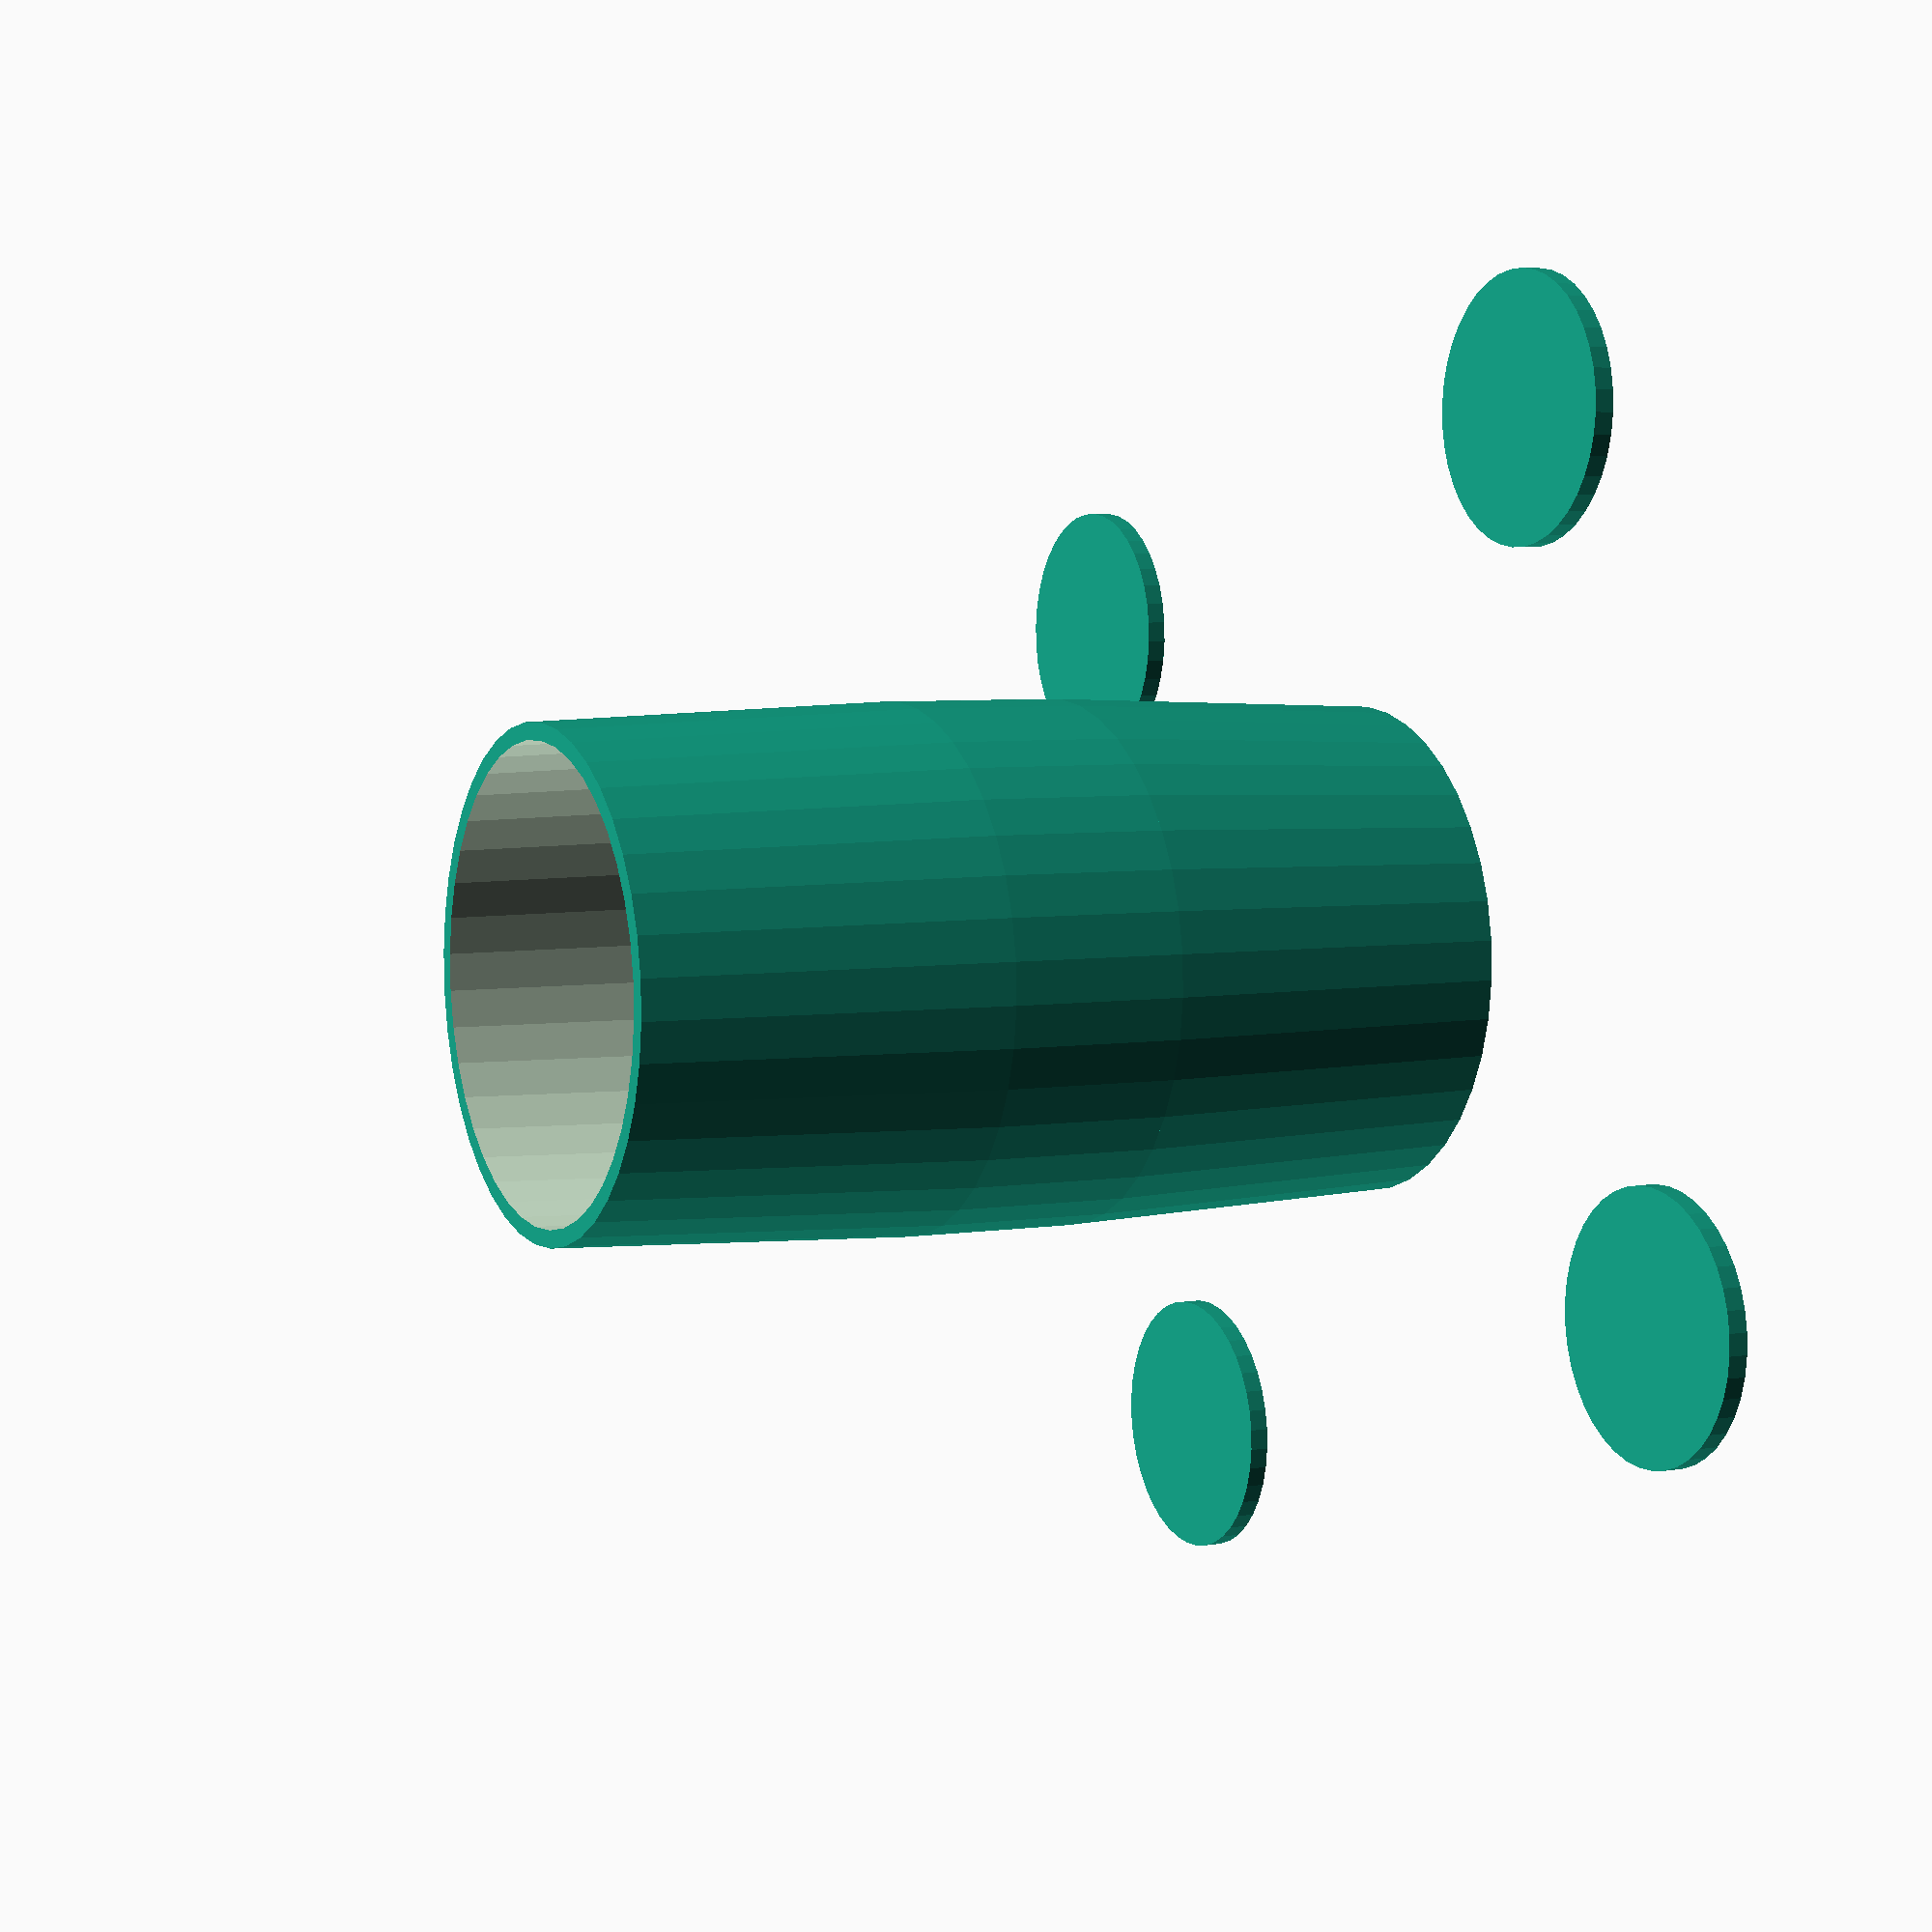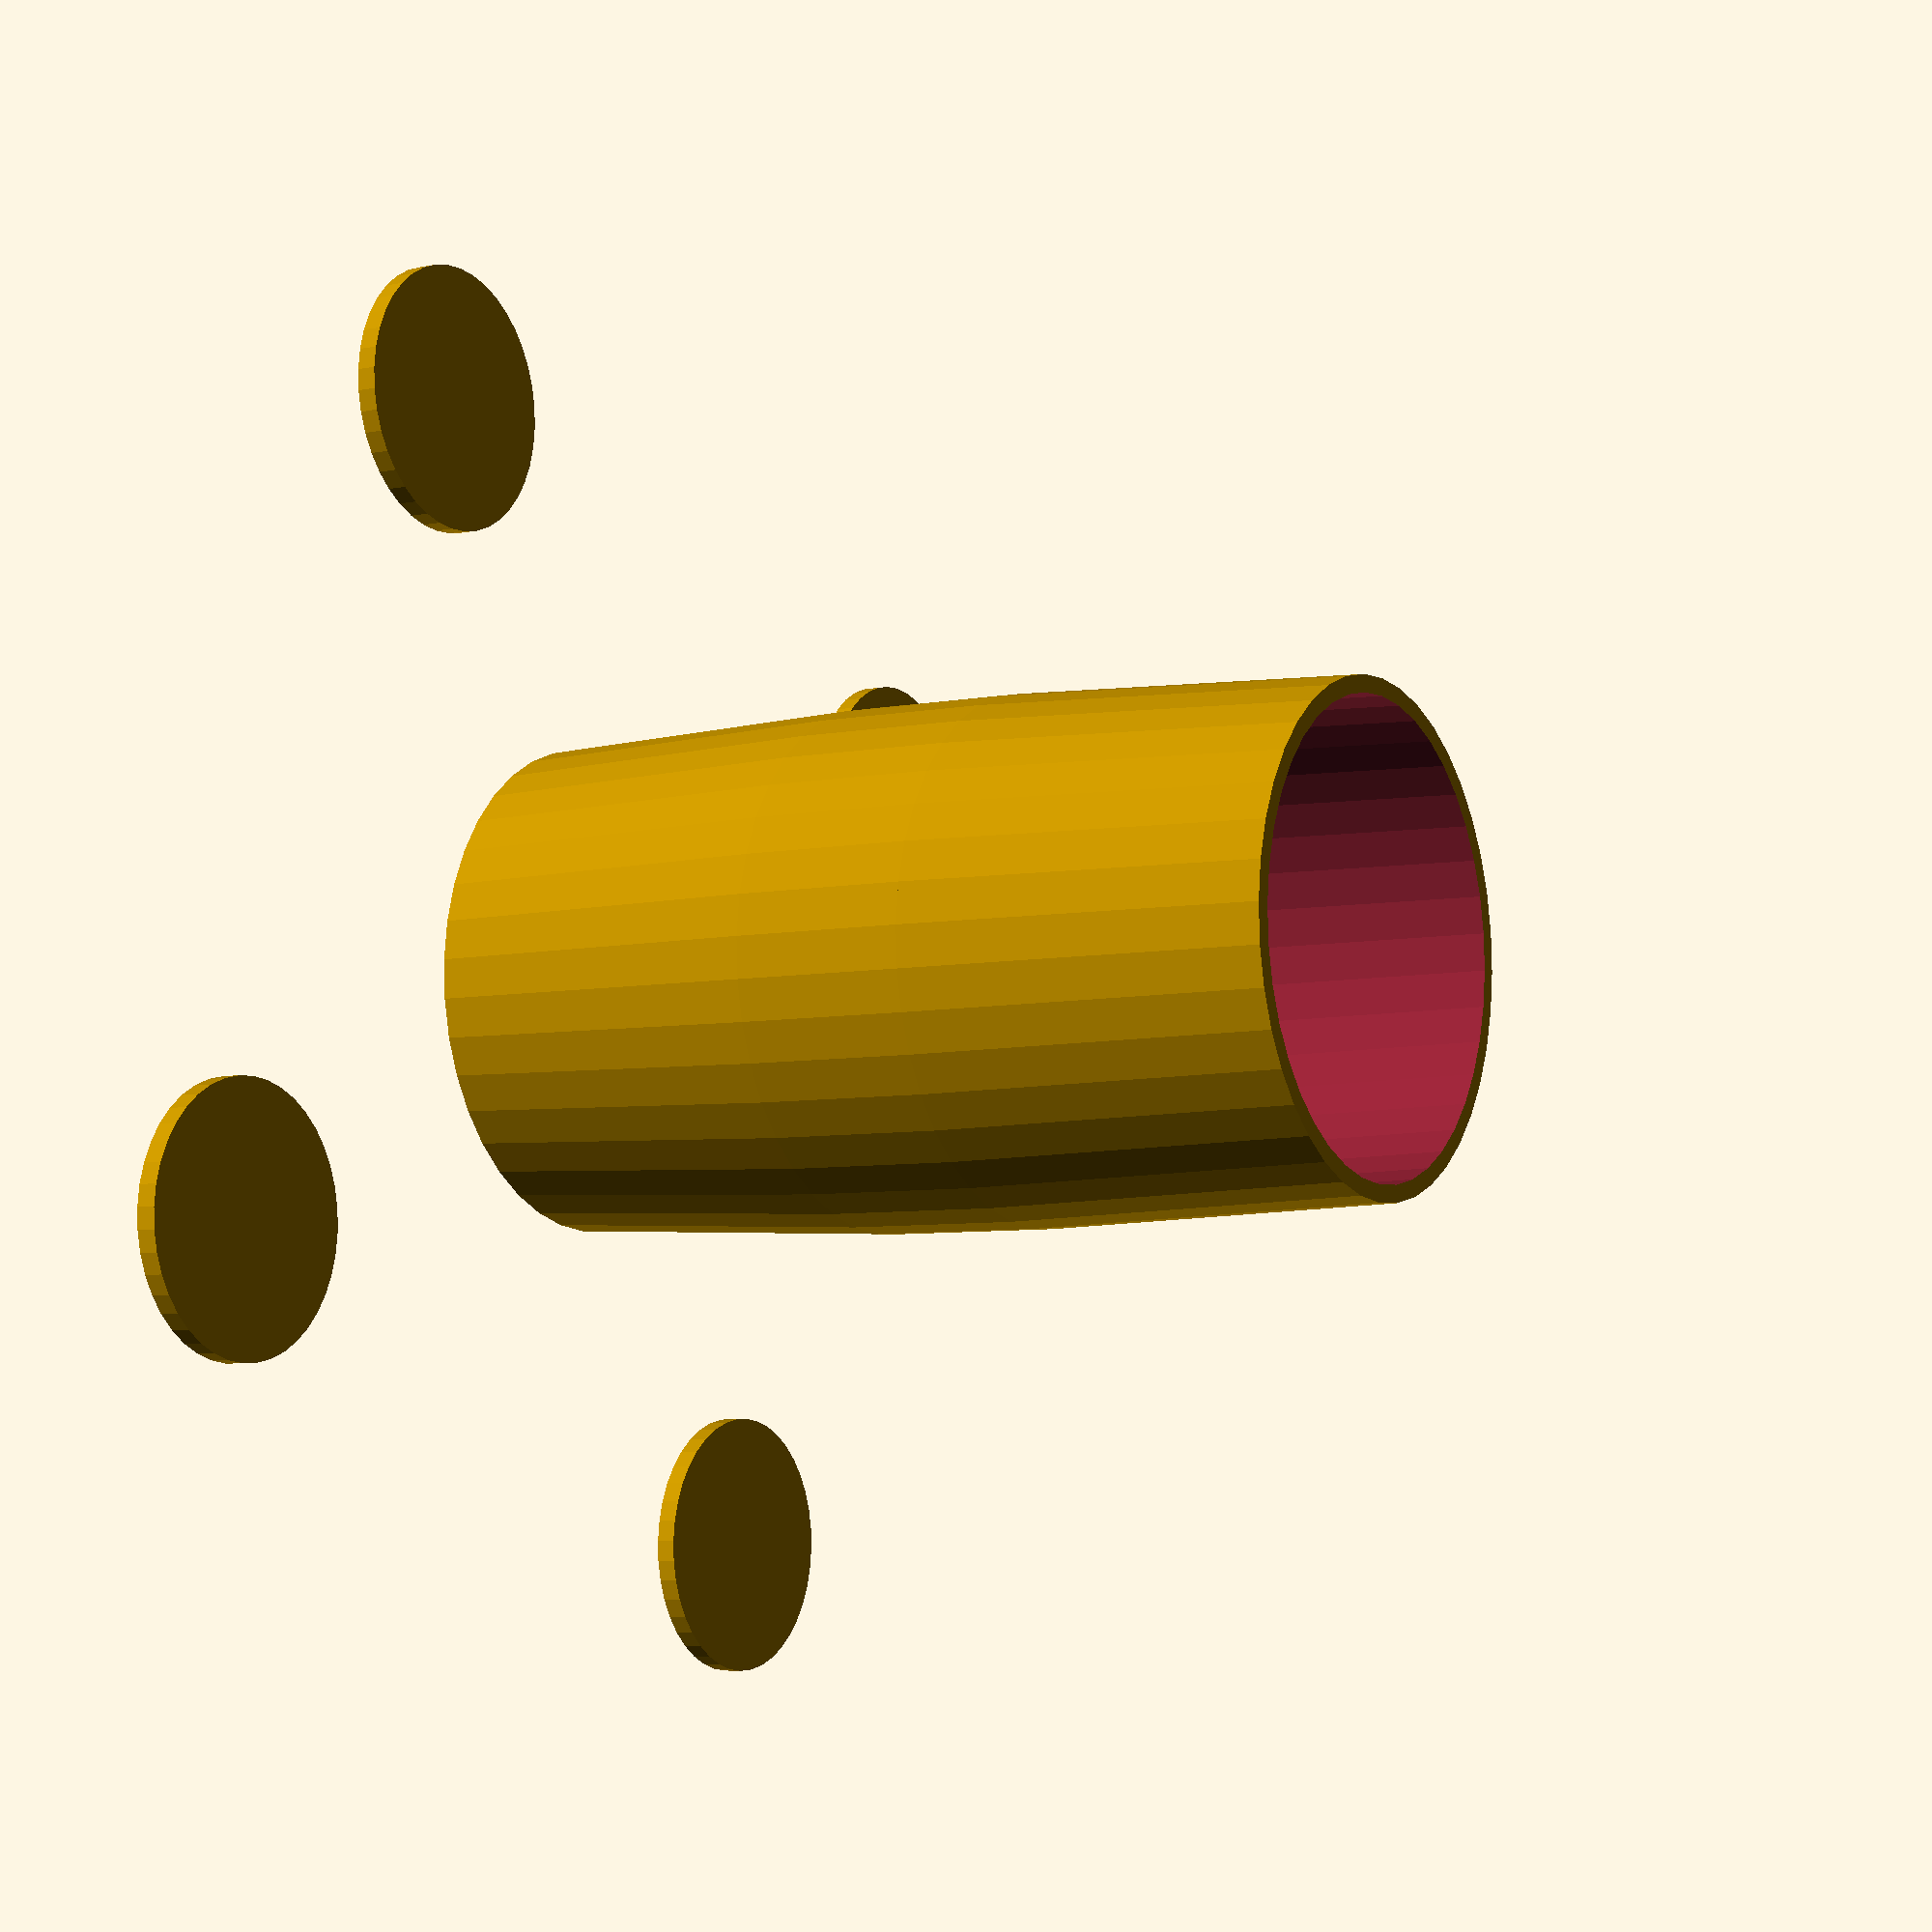
<openscad>
/**
 * Parchis set
 * Juego de fichas y cubilete para parchis
 * 
 * Creado por Diego Viejo
 * 
 */


//Lista de parametros
fichaHeight = 1.1;
fichaRad = 15/2;

cubileteHeight = 50;
cubileteRad1 = 28/2;
cubileteRad2 = 29.5/2;
cubileteWall = 1;

module ficha()
{
  cylinder(r=fichaRad, h=fichaHeight, $fn=40);
}


module cubilete()
{
  difference()
  {
    chained_hull()
    {
      cylinder(r=cubileteRad1, h=2, $fn=40);
      translate([0, 0, cubileteHeight/2-5]) cylinder(r=cubileteRad2, h=10, $fn=40);
      translate([0, 0, cubileteHeight]) cylinder(r=cubileteRad1, h=1, $fn=40);
    }
    
    chained_hull()
    {
      translate([0, 0, 1]) cylinder(r=cubileteRad1-cubileteWall, h=1, $fn=40);
      translate([0, 0, cubileteHeight/2-5]) cylinder(r=cubileteRad2-cubileteWall, h=10, $fn=40);
      translate([0, 0, cubileteHeight]) cylinder(r=cubileteRad1-cubileteWall, h=2, $fn=40);
    }

  }
}

module chained_hull()
{
  for(i=[0:$children-2])
   hull()
   {
     children(i);
     children(i+1);
   }
}

cubilete();

for(i=[25, -25])
{
  for(j=[25, -25])
    translate([i, j, 0]) ficha();
}
</openscad>
<views>
elev=354.9 azim=164.9 roll=63.1 proj=p view=solid
elev=6.4 azim=20.0 roll=300.8 proj=p view=wireframe
</views>
